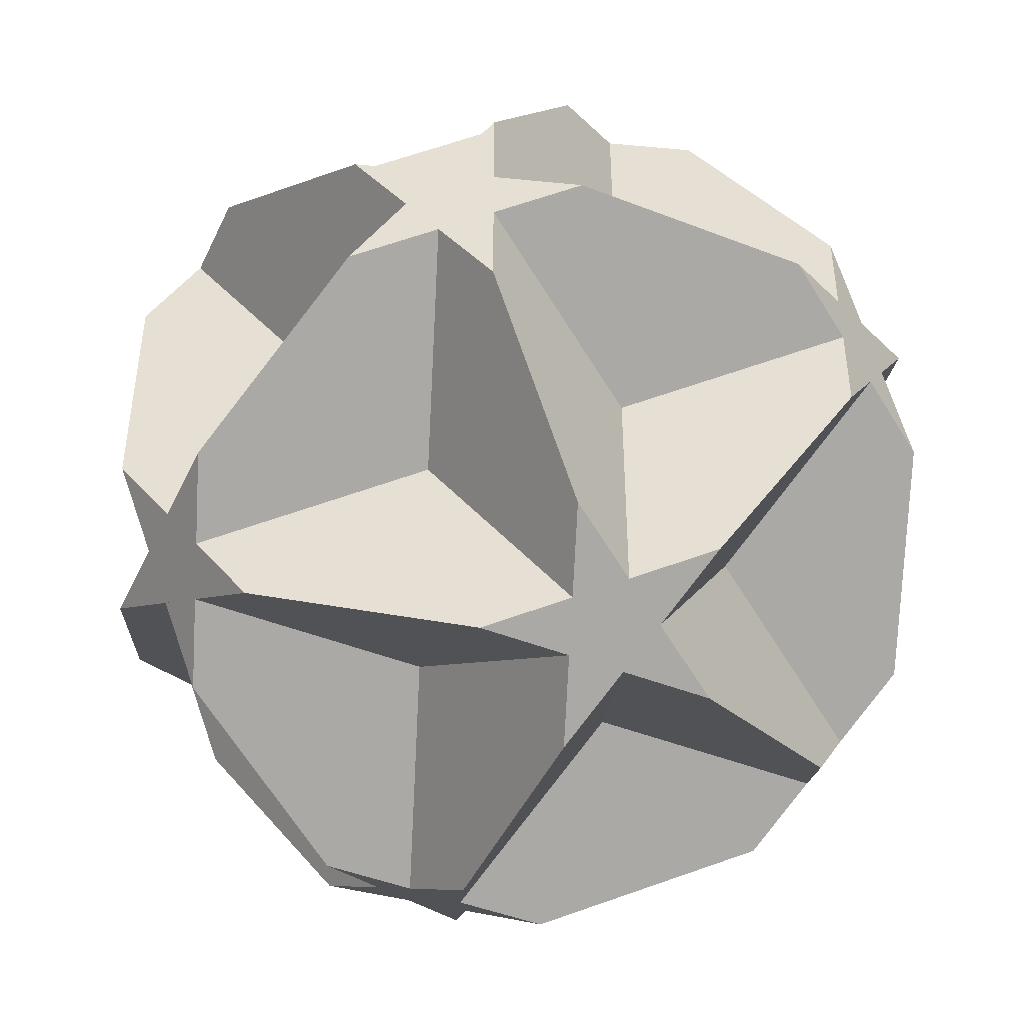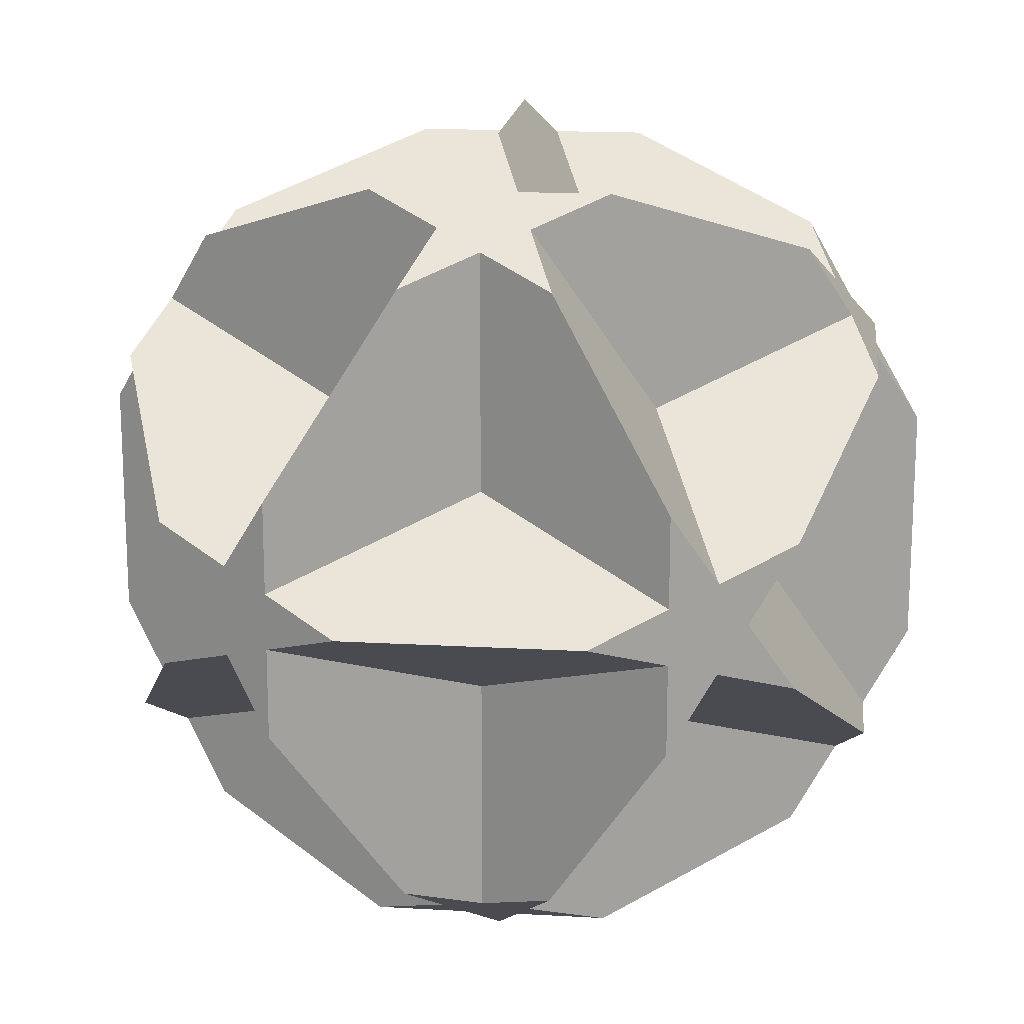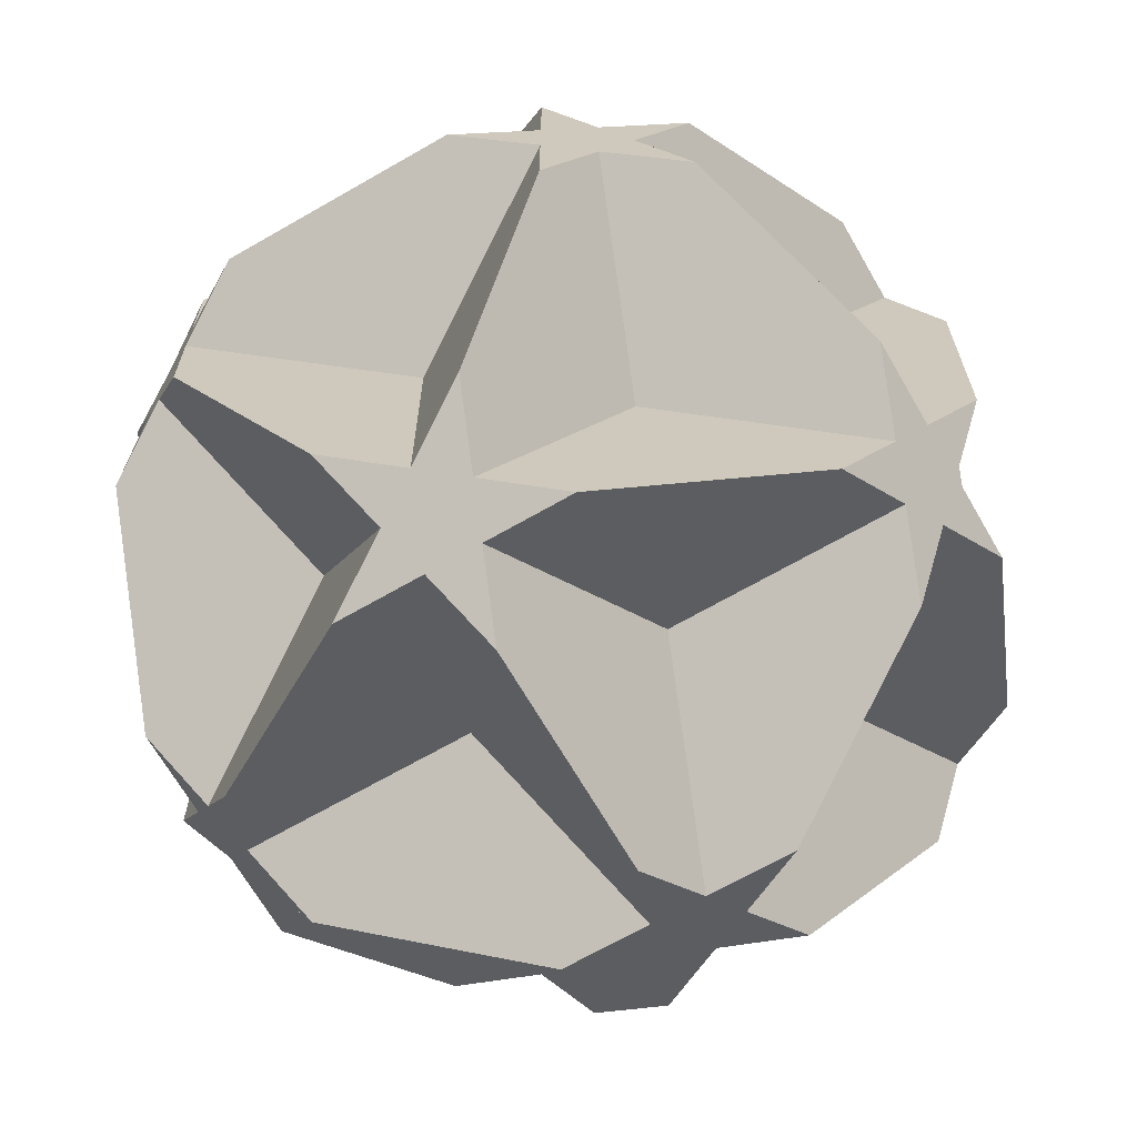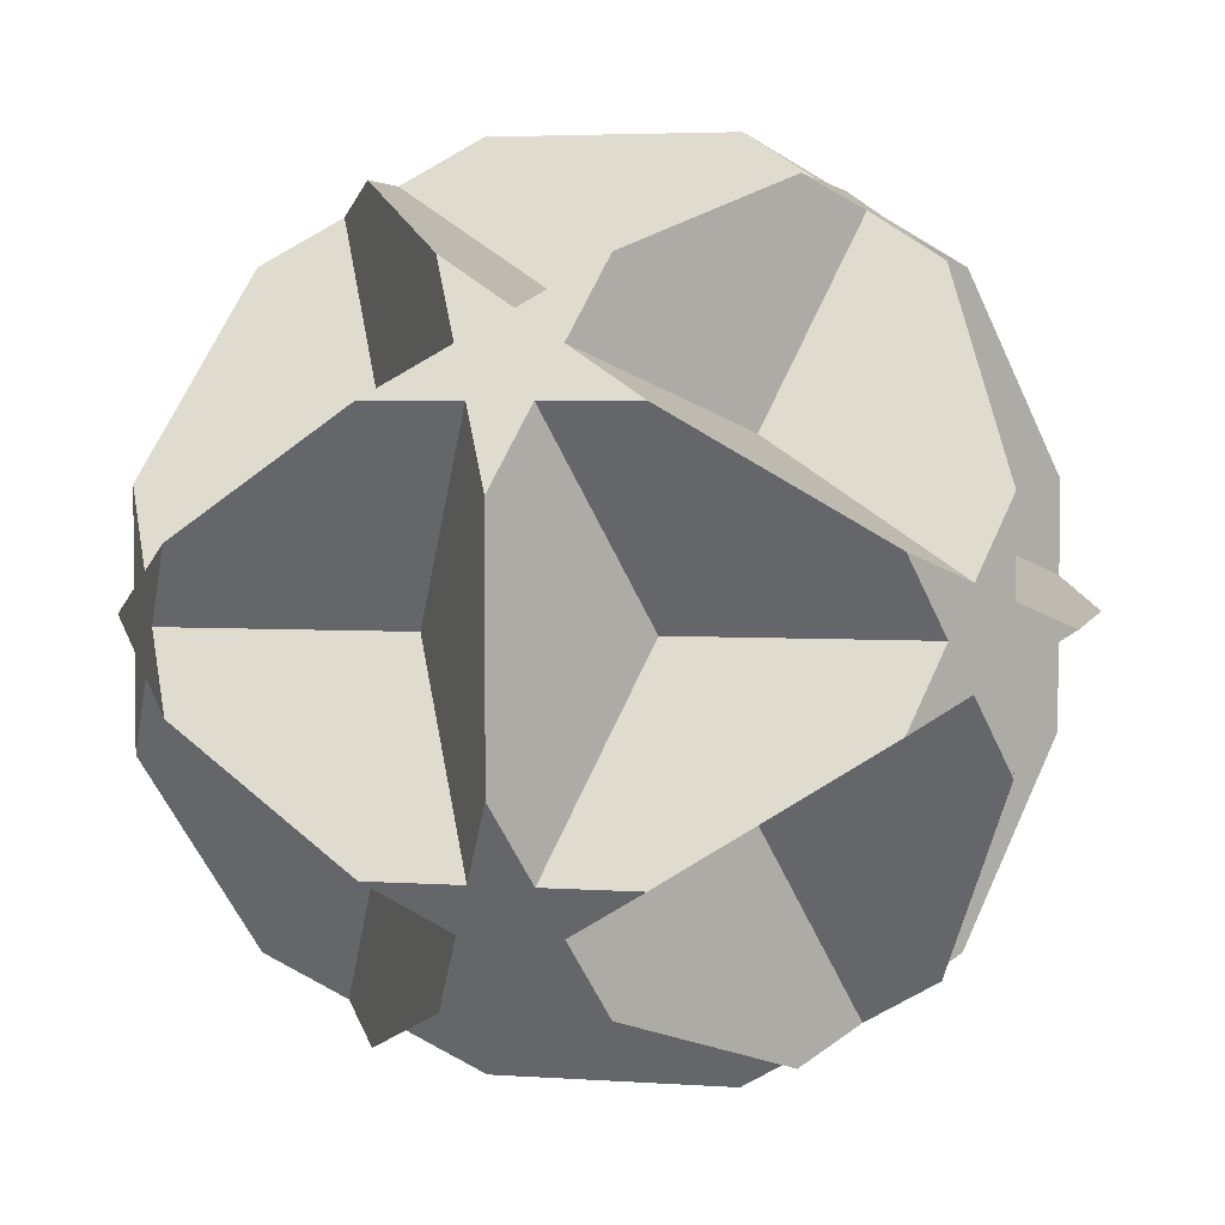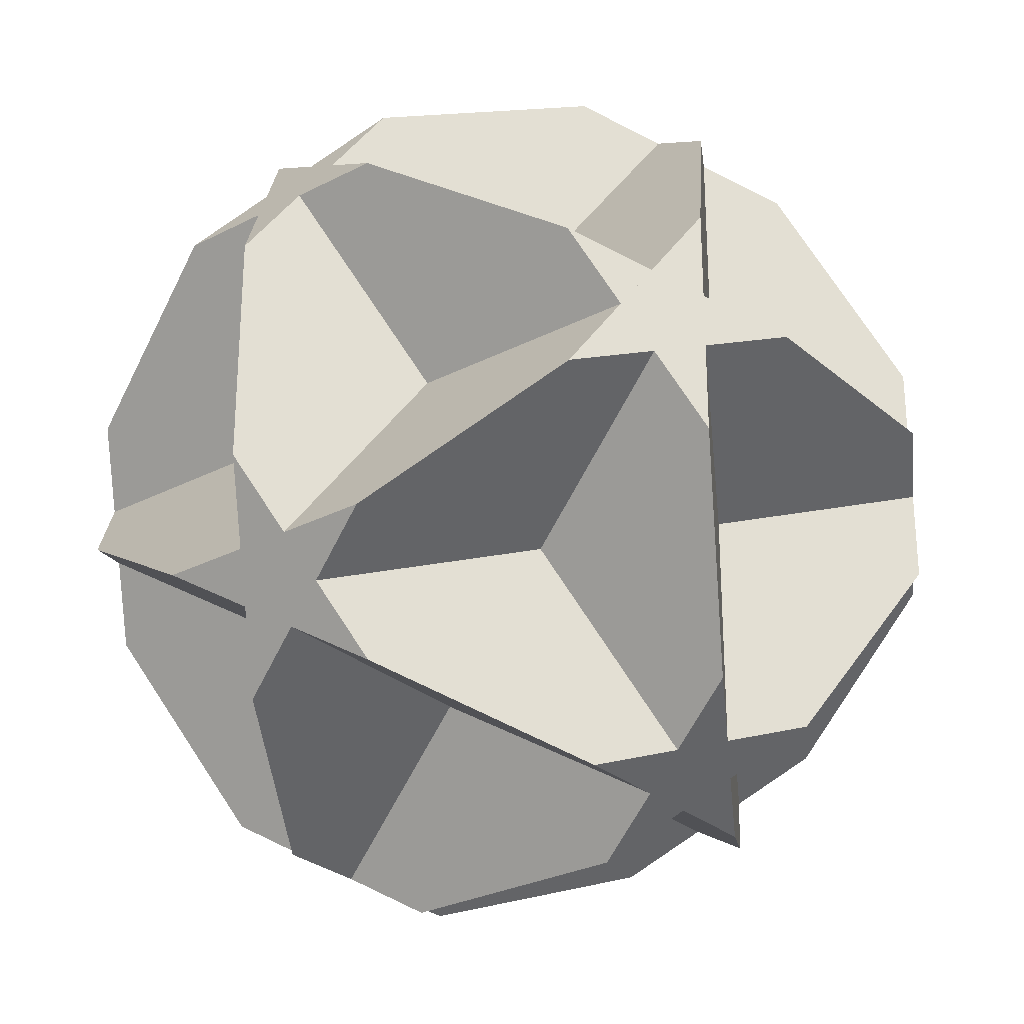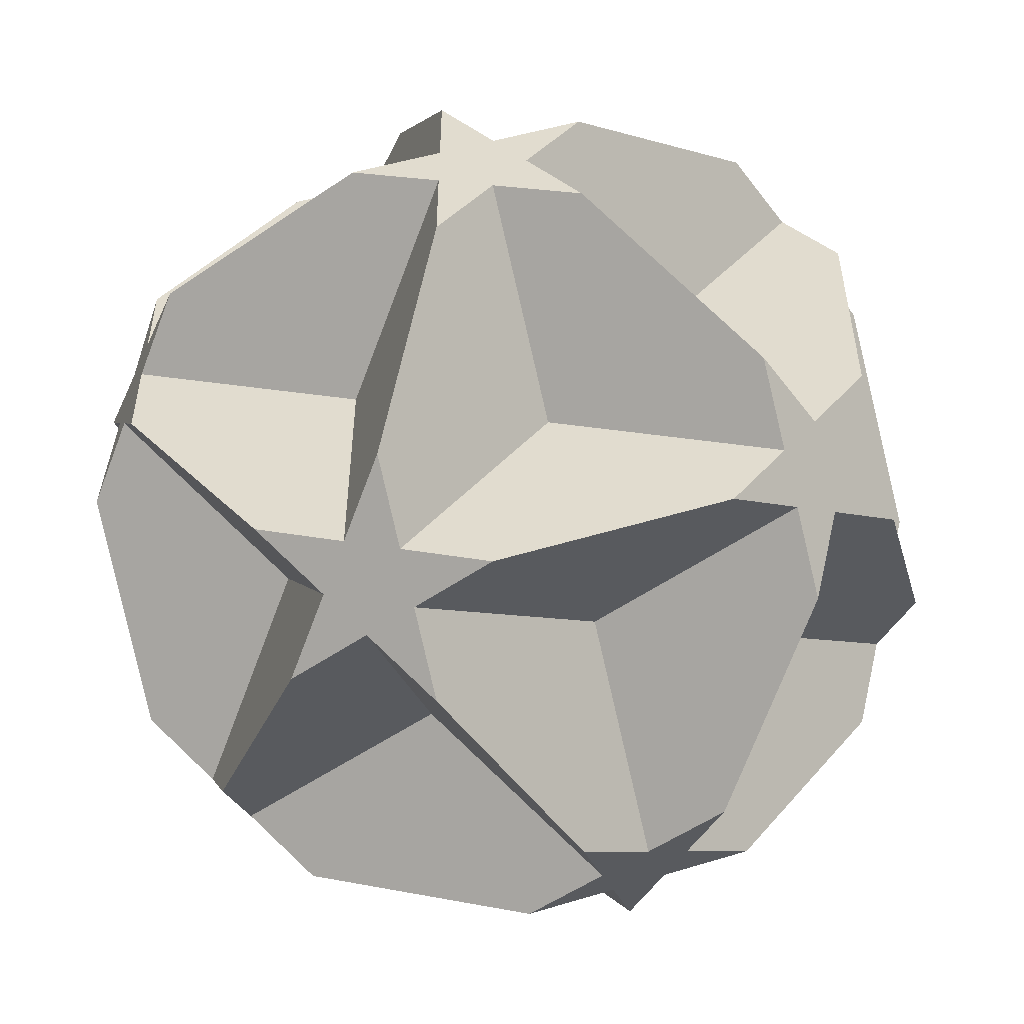
<metadata>
{"format":"obj","ext":"obj","renderer":"f3d","projection":"perspective","resolution":1024,"background":"white","views":[{"elev":-45.9,"azim":-114.2,"up":"+Z"},{"elev":17.0,"azim":-83.4,"up":"+Z"},{"elev":-67.7,"azim":30.0,"up":"+Y"},{"elev":3.9,"azim":-166.7,"up":"+Z"},{"elev":-28.1,"azim":-51.9,"up":"+Y"},{"elev":-53.8,"azim":-53.8,"up":"+Z"}]}
</metadata>
<code>
v 0.5 0 -1.809
v -0.5 0 1.809
v -0.5 0 -1.809
v 1.809 0.5 0
v 1.809 -0.5 0
v -1.809 0.5 0
v -1.809 -0.5 0
v 0 1.809 0.5
v 0 1.809 -0.5
v 0 -1.809 0.5
v 0 -1.809 -0.5
v 0.809 0.5 1.618
v 0.809 0.5 -1.618
v 0.809 -0.5 1.618
v 0.809 -0.5 -1.618
v -0.809 0.5 1.618
v -0.809 0.5 -1.618
v -0.809 -0.5 1.618
v -0.809 -0.5 -1.618
v 1.618 0.809 0.5
v 1.618 0.809 -0.5
v 1.618 -0.809 0.5
v 1.618 -0.809 -0.5
v -1.618 0.809 0.5
v -1.618 0.809 -0.5
v -1.618 -0.809 0.5
v -1.618 -0.809 -0.5
v 0.5 1.618 0.809
v 0.5 1.618 -0.809
v 0.5 -1.618 0.809
v 0.5 -1.618 -0.809
v -0.5 1.618 0.809
v -0.5 1.618 -0.809
v -0.5 -1.618 0.809
v -0.5 -1.618 -0.809
v 1.309 0.309 1.309
v 1.309 0.309 -1.309
v 1.309 -0.309 1.309
v 1.309 -0.309 -1.309
v -1.309 0.309 1.309
v -1.309 0.309 -1.309
v -1.309 -0.309 1.309
v -1.309 -0.309 -1.309
v 1.309 1.309 0.309
v 1.309 1.309 -0.309
v 1.309 -1.309 0.309
v 1.309 -1.309 -0.309
v -1.309 1.309 0.309
v -1.309 1.309 -0.309
v -1.309 -1.309 0.309
v -1.309 -1.309 -0.309
v 0.309 1.309 1.309
v 0.309 1.309 -1.309
v 0.309 -1.309 1.309
v 0.309 -1.309 -1.309
v -0.309 1.309 1.309
v -0.309 1.309 -1.309
v -0.309 -1.309 1.309
v -0.309 -1.309 -1.309
v 0.5 0 1.809
v 0.809 0 1.618
v 0.809 0 -1.618
v -0.809 0 1.618
v -0.809 0 -1.618
v 1.618 0.809 0
v 1.618 -0.809 0
v -1.618 0.809 0
v -1.618 -0.809 0
v 0 1.618 0.809
v 0 1.618 -0.809
v 0 -1.618 0.809
v 0 -1.618 -0.809
f 60 2 42 26 51 35 31 47 22 38
f 1 3 41 25 48 32 28 44 21 37
f 2 60 36 20 45 29 33 49 24 40
f 3 1 39 23 46 30 34 50 27 43
f 4 5 47 31 59 19 17 57 29 45
f 5 4 44 28 56 16 18 58 30 46
f 6 7 50 34 54 14 12 52 32 48
f 7 6 49 33 53 13 15 55 35 51
f 8 9 57 17 43 27 26 42 16 56
f 9 8 52 12 38 22 23 39 13 53
f 10 11 55 15 37 21 20 36 14 54
f 11 10 58 18 40 24 25 41 19 59
f 61 14 36 60 38 12
f 62 13 39 1 37 15
f 63 16 42 2 40 18
f 64 19 41 3 43 17
f 65 21 44 4 45 20
f 66 22 47 5 46 23
f 67 24 49 6 48 25
f 68 27 50 7 51 26
f 69 32 52 8 56 28
f 70 29 57 9 53 33
f 71 30 58 10 54 34
f 72 35 55 11 59 31

</code>
